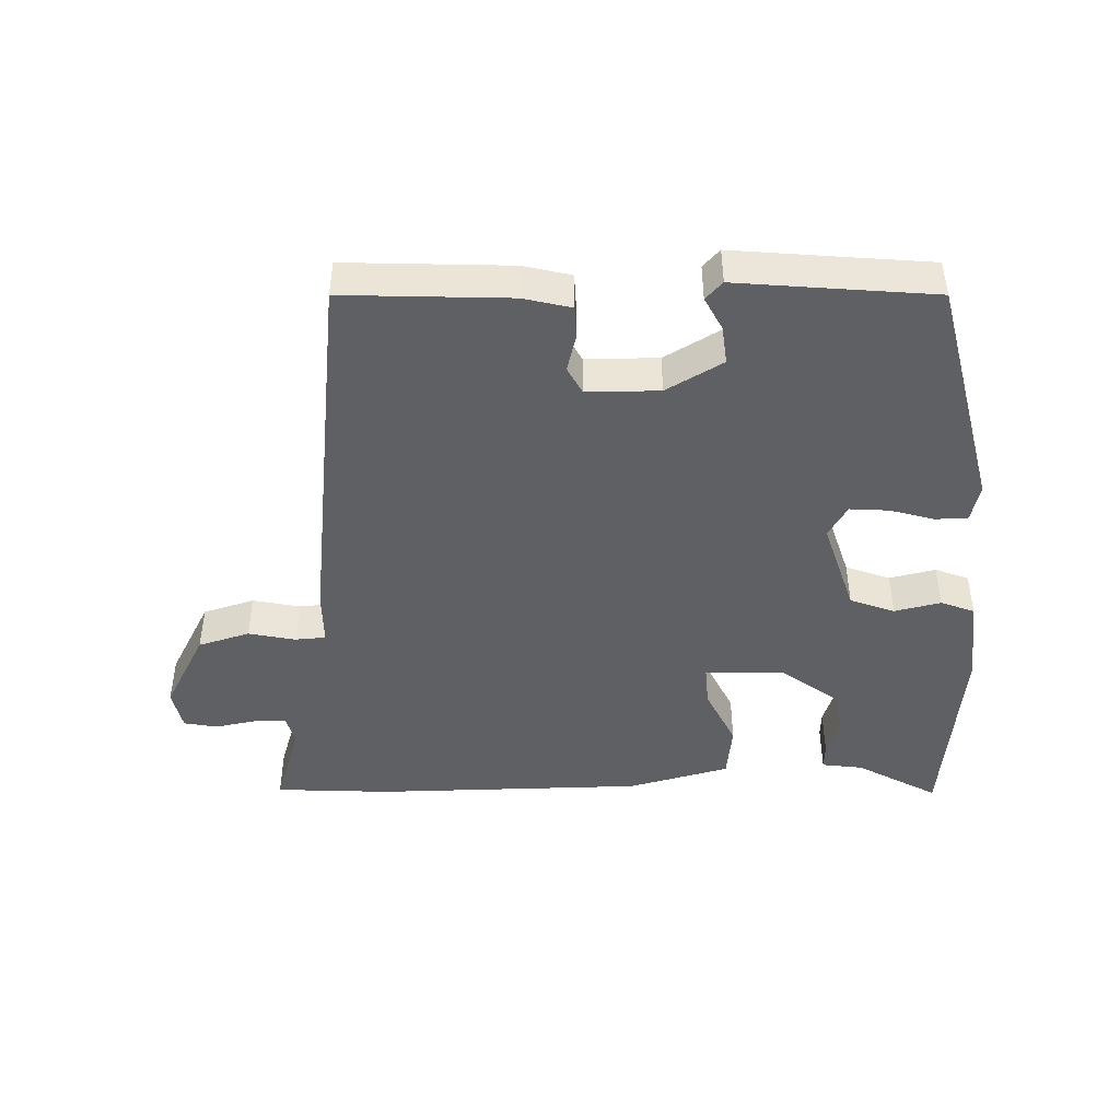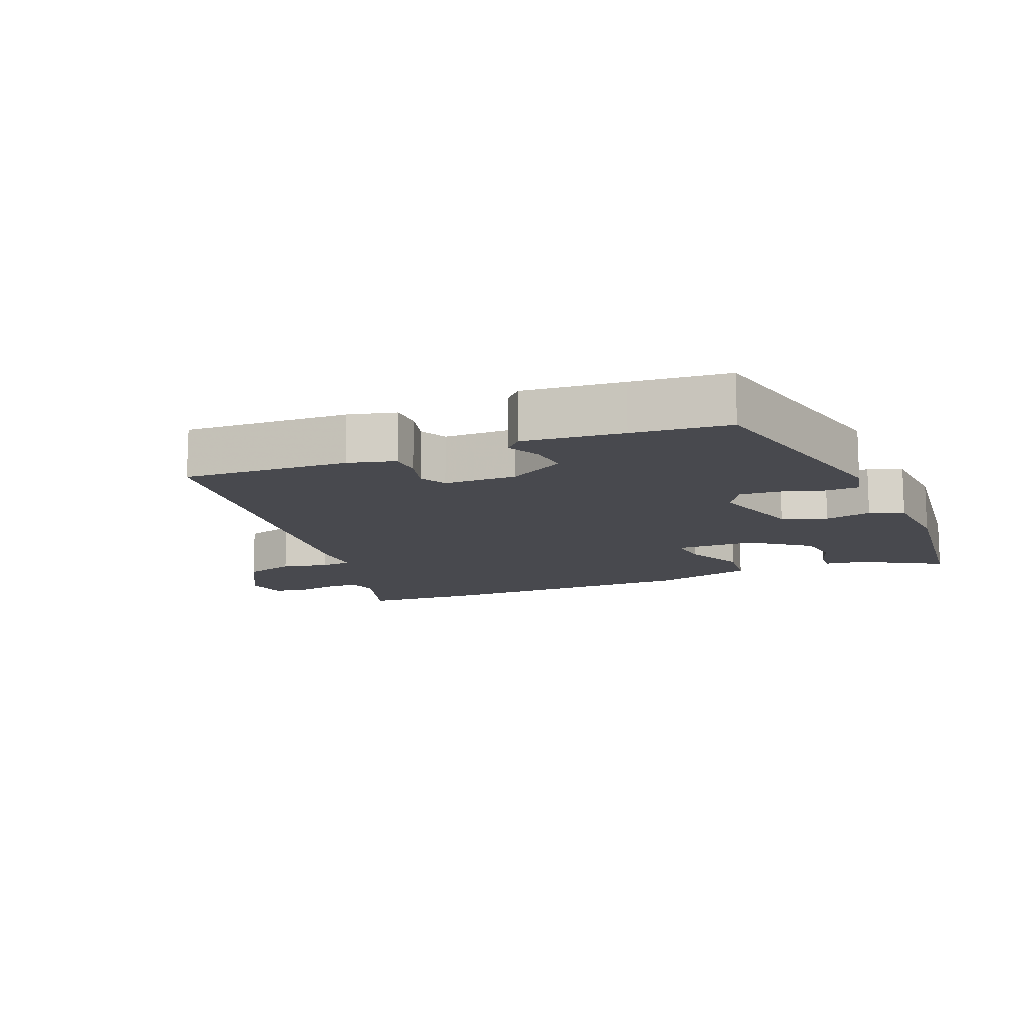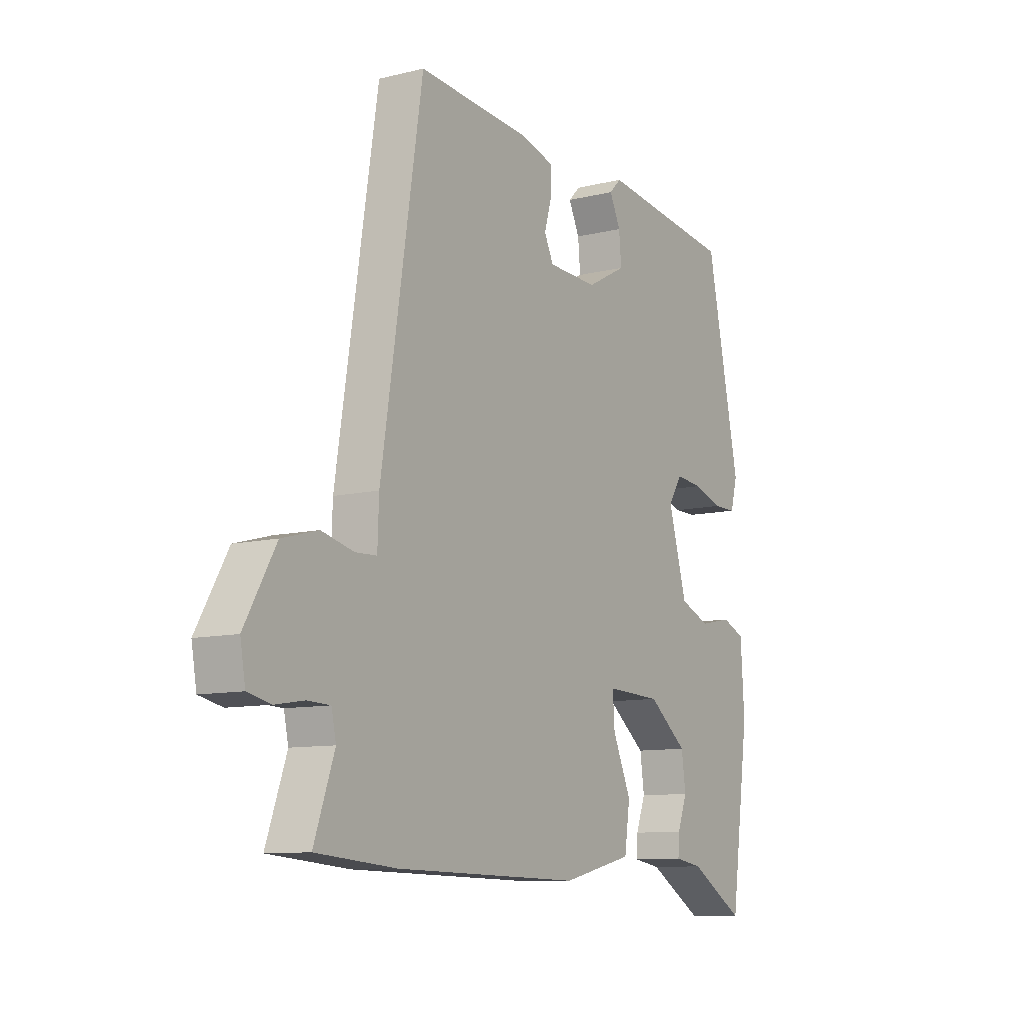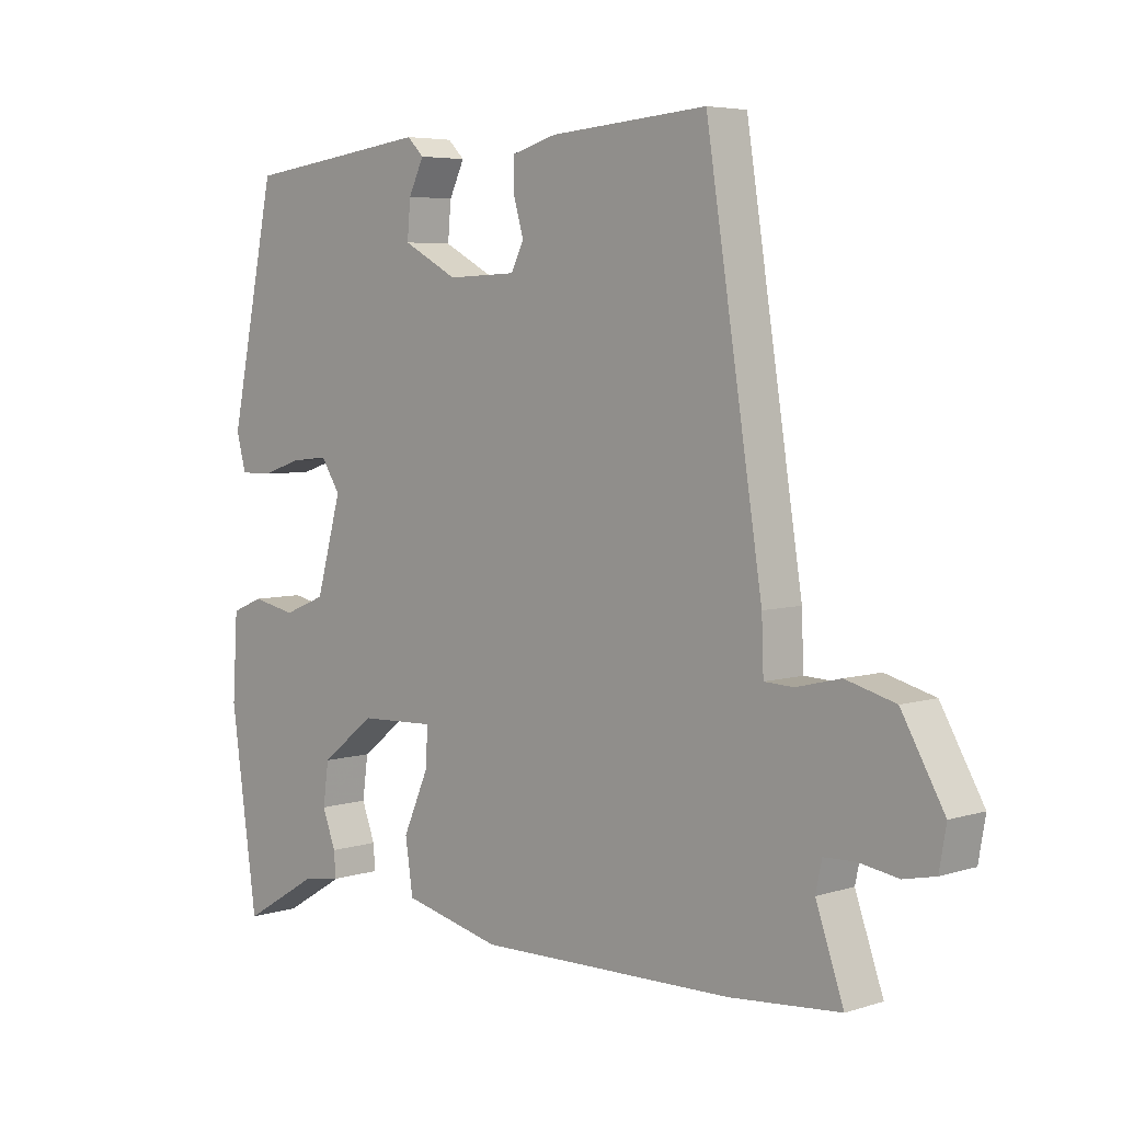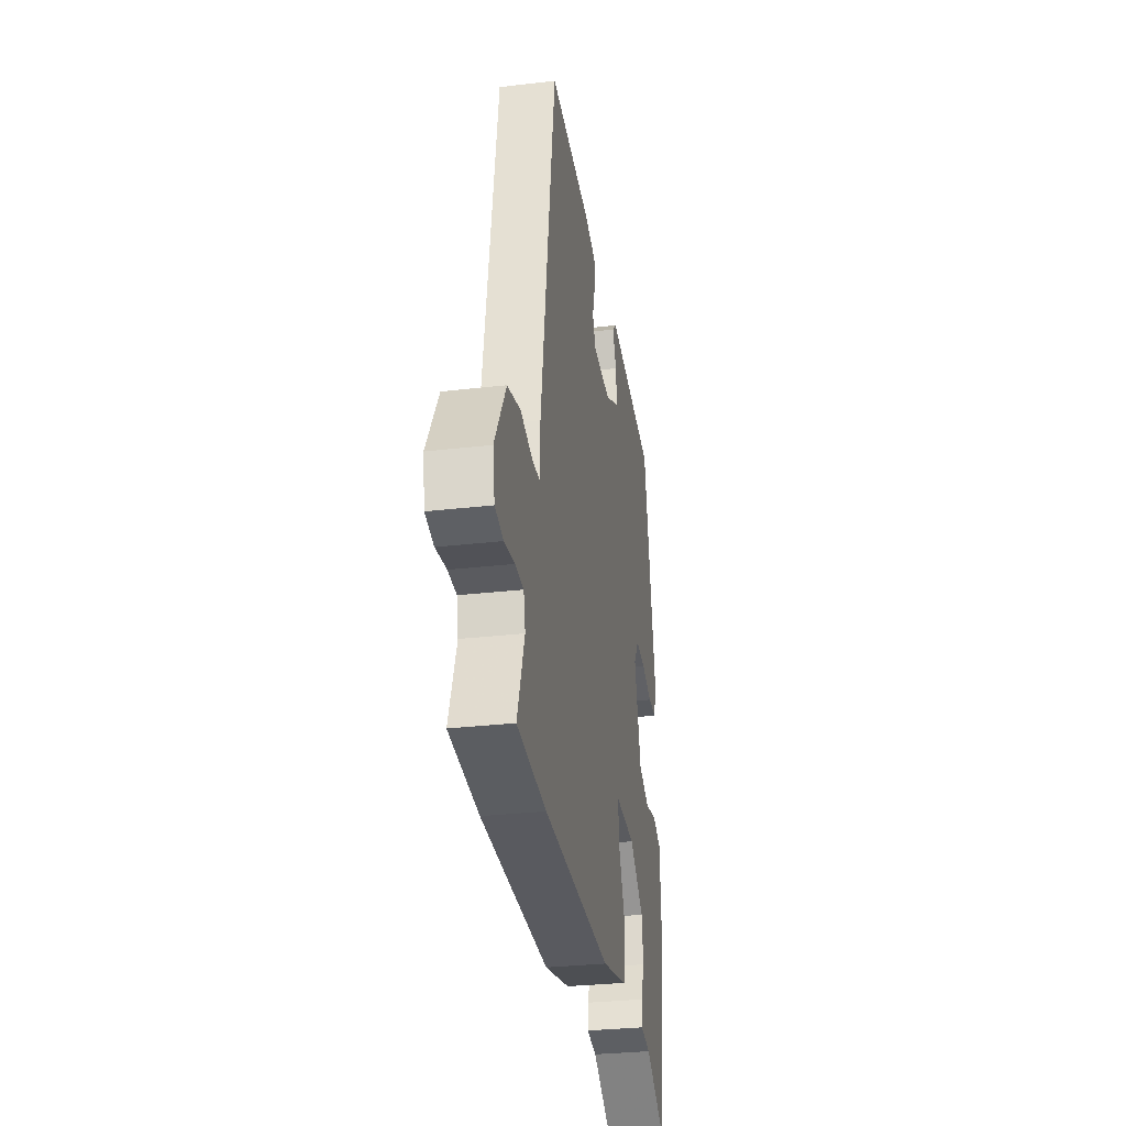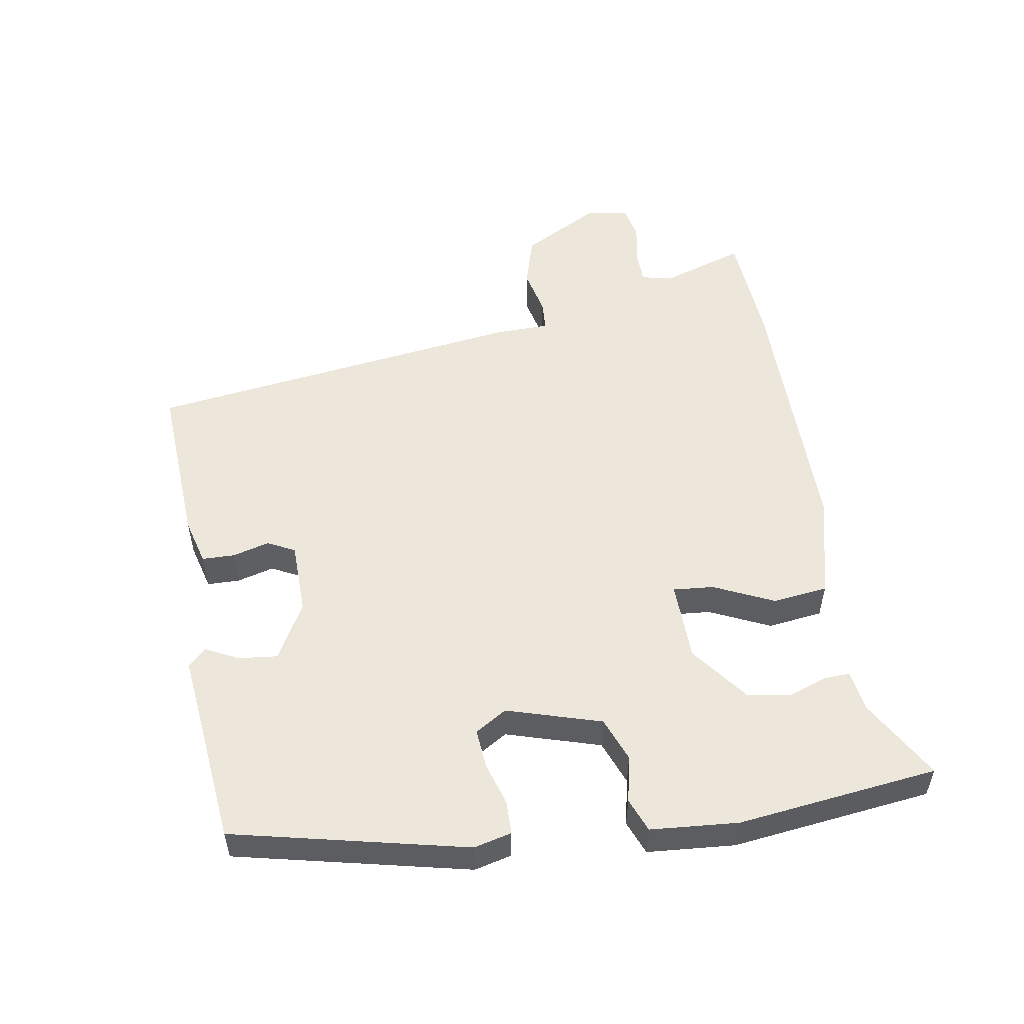
<metadata>
{"format":"obj","ext":"obj","renderer":"f3d","projection":"perspective","resolution":1024,"background":"white","views":[{"elev":-45.1,"azim":3.2,"up":"+Y"},{"elev":-12.7,"azim":23.8,"up":"+Y"},{"elev":-10.0,"azim":-57.9,"up":"+Z"},{"elev":5.2,"azim":-134.4,"up":"+Z"},{"elev":-30.7,"azim":-80.5,"up":"+Z"},{"elev":53.2,"azim":81.7,"up":"+Y"}]}
</metadata>
<code>
v 0.477 0.07 -0.56
v 0.357 0.07 -0.488
v 0.296 0.07 -0.478
v 0.299 0.07 -0.439
v 0.32 0.07 -0.383
v 0.311 0.07 -0.317
v 0.226 0.07 -0.25
v 0.106 0.07 -0.245
v 0.11 0.07 -0.306
v 0.15 0.07 -0.397
v 0.138 0.07 -0.479
v -0.016 0.07 -0.515
v -0.42 0.07 -0.507
v -0.593 0.07 -0.492
v -0.549 0.07 -0.367
v -0.559 0.07 -0.321
v -0.608 0.07 -0.319
v -0.67 0.07 -0.329
v -0.72 0.07 -0.318
v -0.731 0.07 -0.255
v -0.664 0.07 -0.138
v -0.586 0.07 -0.117
v -0.516 0.07 -0.134
v -0.47 0.07 -0.132
v -0.467 0.07 -0.051
v -0.378 0.07 0.519
v -0.13 0.07 0.5
v -0.059 0.07 0.48
v -0.059 0.07 0.431
v -0.075 0.07 0.376
v -0.055 0.07 0.335
v 0.054 0.07 0.331
v 0.14 0.07 0.377
v 0.135 0.07 0.435
v 0.111 0.07 0.485
v 0.137 0.07 0.511
v 0.286 0.07 0.492
v 0.43 0.07 0.474
v 0.503 0.07 0.123
v 0.488 0.07 0.067
v 0.438 0.07 0.067
v 0.374 0.07 0.088
v 0.315 0.07 0.094
v 0.285 0.07 0.047
v 0.325 0.07 -0.095
v 0.391 0.07 -0.122
v 0.461 0.07 -0.108
v 0.511 0.07 -0.129
v 0.519 0.07 -0.26
v 0.477 0 -0.56
v 0.357 0 -0.488
v 0.296 0 -0.478
v 0.299 0 -0.439
v 0.32 0 -0.383
v 0.311 0 -0.317
v 0.226 0 -0.25
v 0.106 0 -0.245
v 0.11 0 -0.306
v 0.15 0 -0.397
v 0.138 0 -0.479
v -0.016 0 -0.515
v -0.42 0 -0.507
v -0.593 0 -0.492
v -0.549 0 -0.367
v -0.559 0 -0.321
v -0.608 0 -0.319
v -0.67 0 -0.329
v -0.72 0 -0.318
v -0.731 0 -0.255
v -0.664 0 -0.138
v -0.586 0 -0.117
v -0.516 0 -0.134
v -0.47 0 -0.132
v -0.467 0 -0.051
v -0.378 0 0.519
v -0.13 0 0.5
v -0.059 0 0.48
v -0.059 0 0.431
v -0.075 0 0.376
v -0.055 0 0.335
v 0.054 0 0.331
v 0.14 0 0.377
v 0.135 0 0.435
v 0.111 0 0.485
v 0.137 0 0.511
v 0.286 0 0.492
v 0.43 0 0.474
v 0.503 0 0.123
v 0.488 0 0.067
v 0.438 0 0.067
v 0.374 0 0.088
v 0.315 0 0.094
v 0.285 0 0.047
v 0.325 0 -0.095
v 0.391 0 -0.122
v 0.461 0 -0.108
v 0.511 0 -0.129
v 0.519 0 -0.26
f 49 1 2
f 48 49 2
f 47 48 2
f 46 47 2
f 45 46 2
f 44 45 2
f 40 41 42
f 39 40 42
f 38 39 42
f 37 38 42
f 37 42 43
f 36 37 43
f 35 36 43
f 34 35 43
f 33 34 43 44
f 28 29 30
f 27 28 30
f 26 27 30
f 25 26 30
f 24 25 30
f 24 30 31
f 21 22 23
f 20 21 23
f 19 20 23
f 18 19 23
f 17 18 23
f 16 17 23 24
f 24 31 32
f 16 24 32
f 15 16 32
f 13 14 15
f 12 13 15
f 11 12 15
f 10 11 15
f 9 10 15
f 2 3 4 5
f 2 5 6
f 44 2 6
f 33 44 6 7
f 32 33 7 8
f 8 9 15 32
f 51 50 98
f 51 98 97
f 51 97 96
f 51 96 95
f 51 95 94
f 51 94 93
f 91 90 89
f 91 89 88
f 91 88 87
f 91 87 86
f 92 91 86
f 92 86 85
f 92 85 84
f 92 84 83
f 93 92 83 82
f 79 78 77
f 79 77 76
f 79 76 75
f 79 75 74
f 79 74 73
f 80 79 73
f 72 71 70
f 72 70 69
f 72 69 68
f 72 68 67
f 72 67 66
f 73 72 66 65
f 81 80 73
f 81 73 65
f 81 65 64
f 64 63 62
f 64 62 61
f 64 61 60
f 64 60 59
f 64 59 58
f 54 53 52 51
f 55 54 51
f 55 51 93
f 56 55 93 82
f 57 56 82 81
f 81 64 58 57
f 1 50 51 2
f 2 51 52 3
f 3 52 53 4
f 4 53 54 5
f 5 54 55 6
f 6 55 56 7
f 7 56 57 8
f 8 57 58 9
f 9 58 59 10
f 10 59 60 11
f 11 60 61 12
f 12 61 62 13
f 13 62 63 14
f 14 63 64 15
f 15 64 65 16
f 16 65 66 17
f 17 66 67 18
f 18 67 68 19
f 19 68 69 20
f 20 69 70 21
f 21 70 71 22
f 22 71 72 23
f 23 72 73 24
f 24 73 74 25
f 25 74 75 26
f 26 75 76 27
f 27 76 77 28
f 28 77 78 29
f 29 78 79 30
f 30 79 80 31
f 31 80 81 32
f 32 81 82 33
f 33 82 83 34
f 34 83 84 35
f 35 84 85 36
f 36 85 86 37
f 37 86 87 38
f 38 87 88 39
f 39 88 89 40
f 40 89 90 41
f 41 90 91 42
f 42 91 92 43
f 43 92 93 44
f 44 93 94 45
f 45 94 95 46
f 46 95 96 47
f 47 96 97 48
f 48 97 98 49
f 49 98 50 1

</code>
